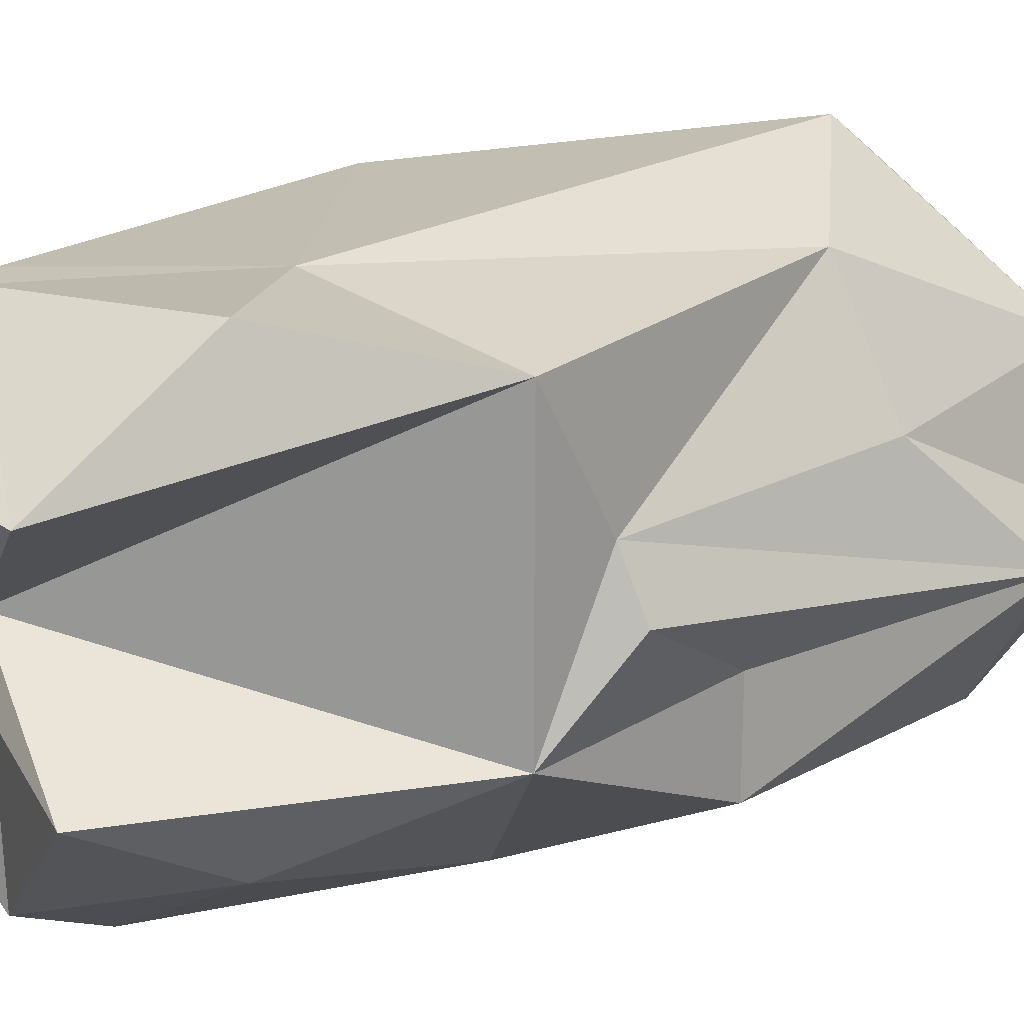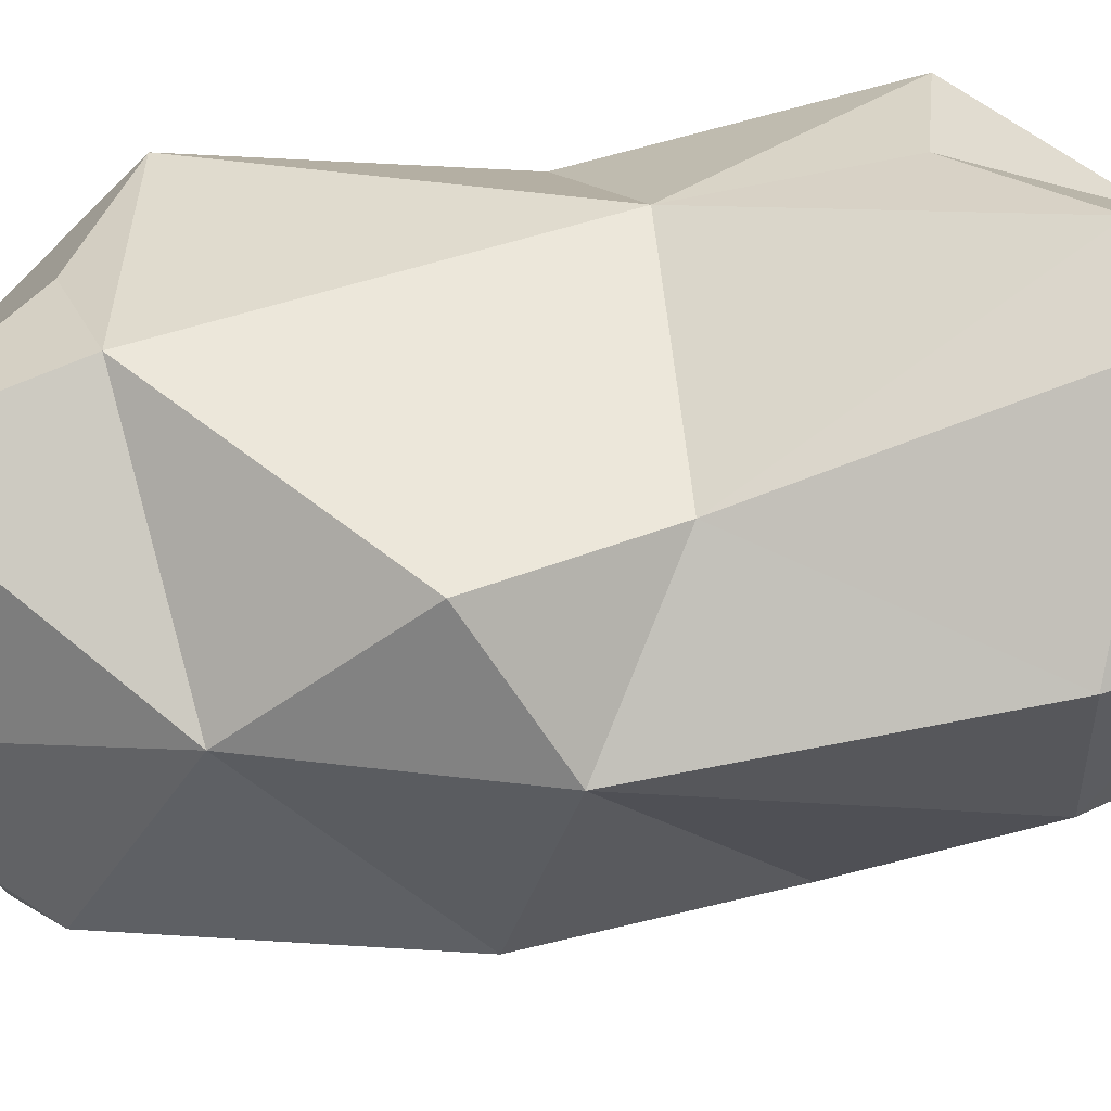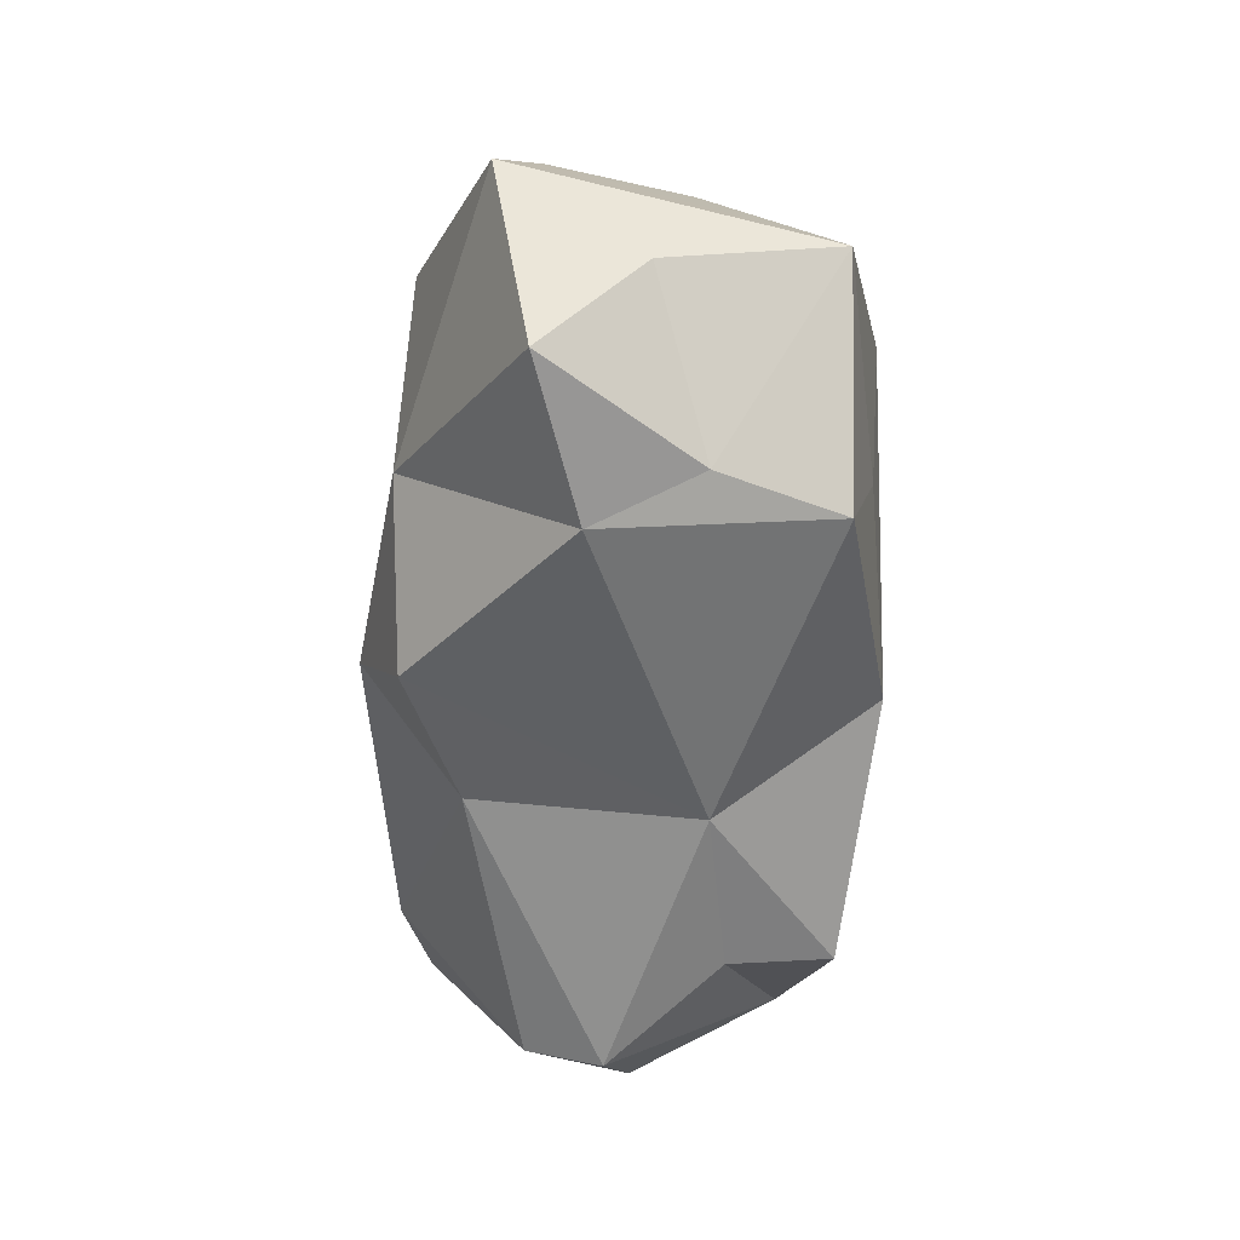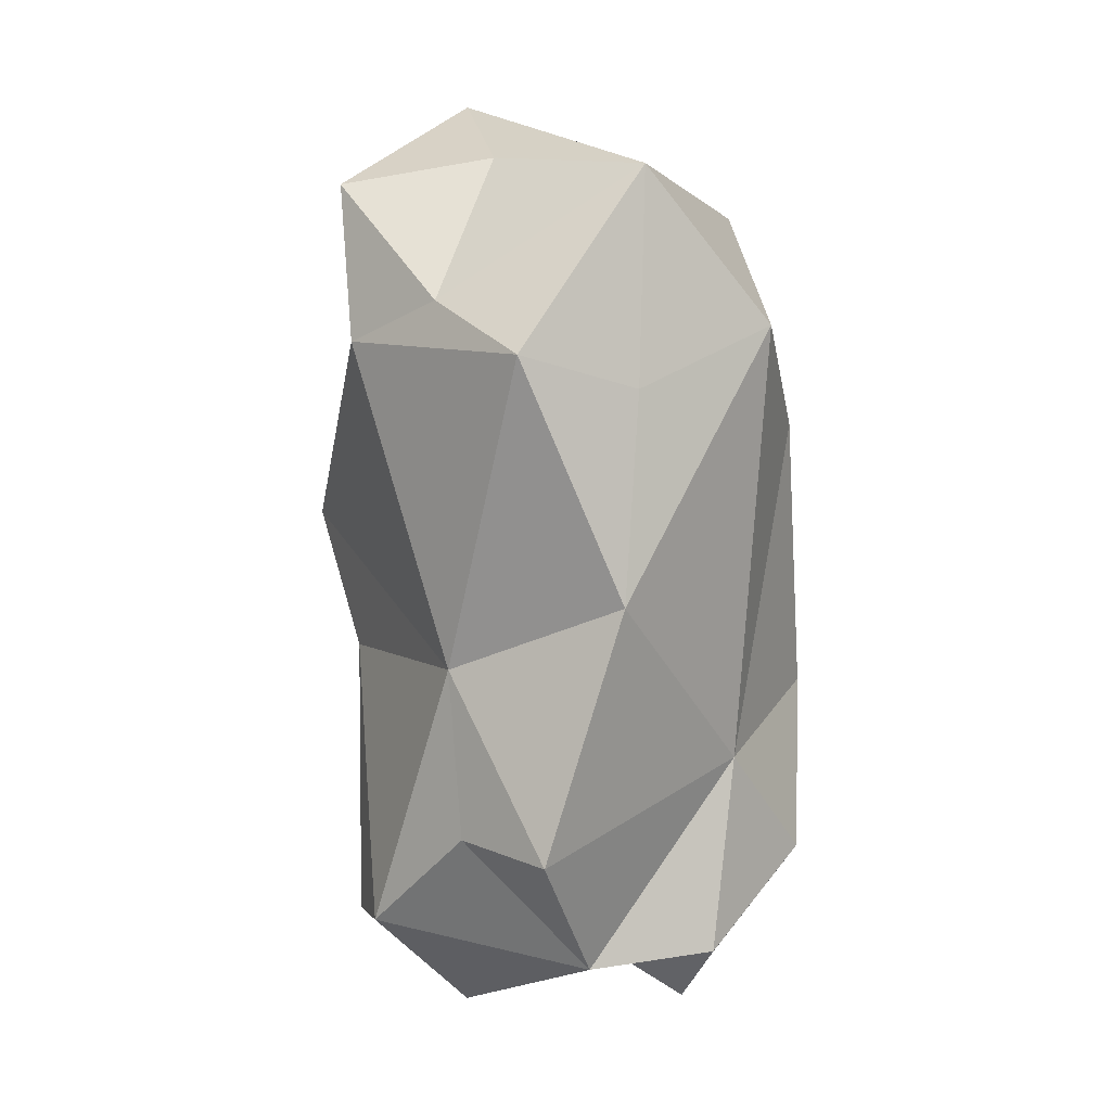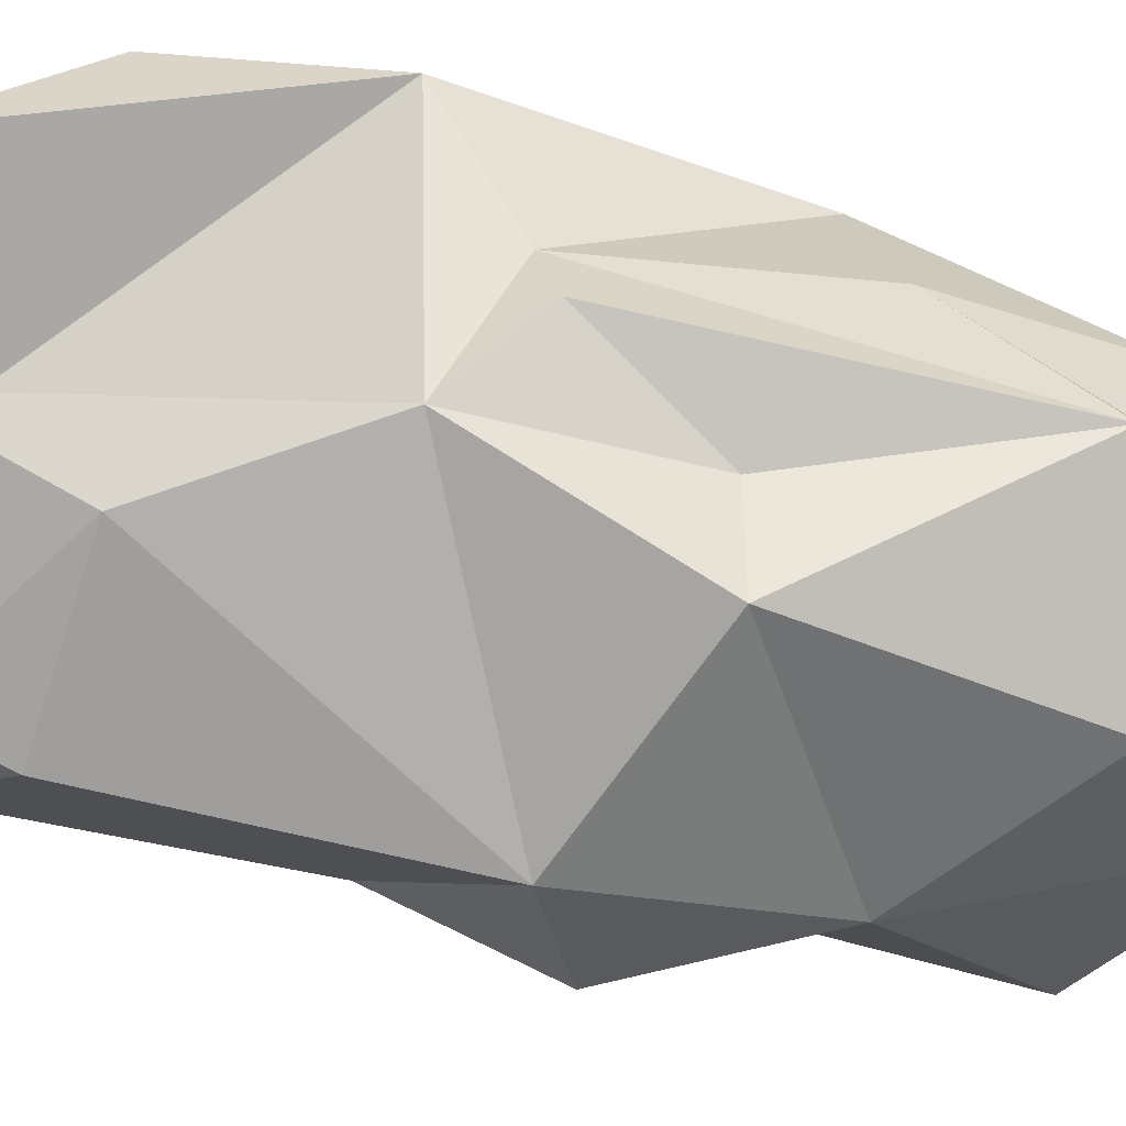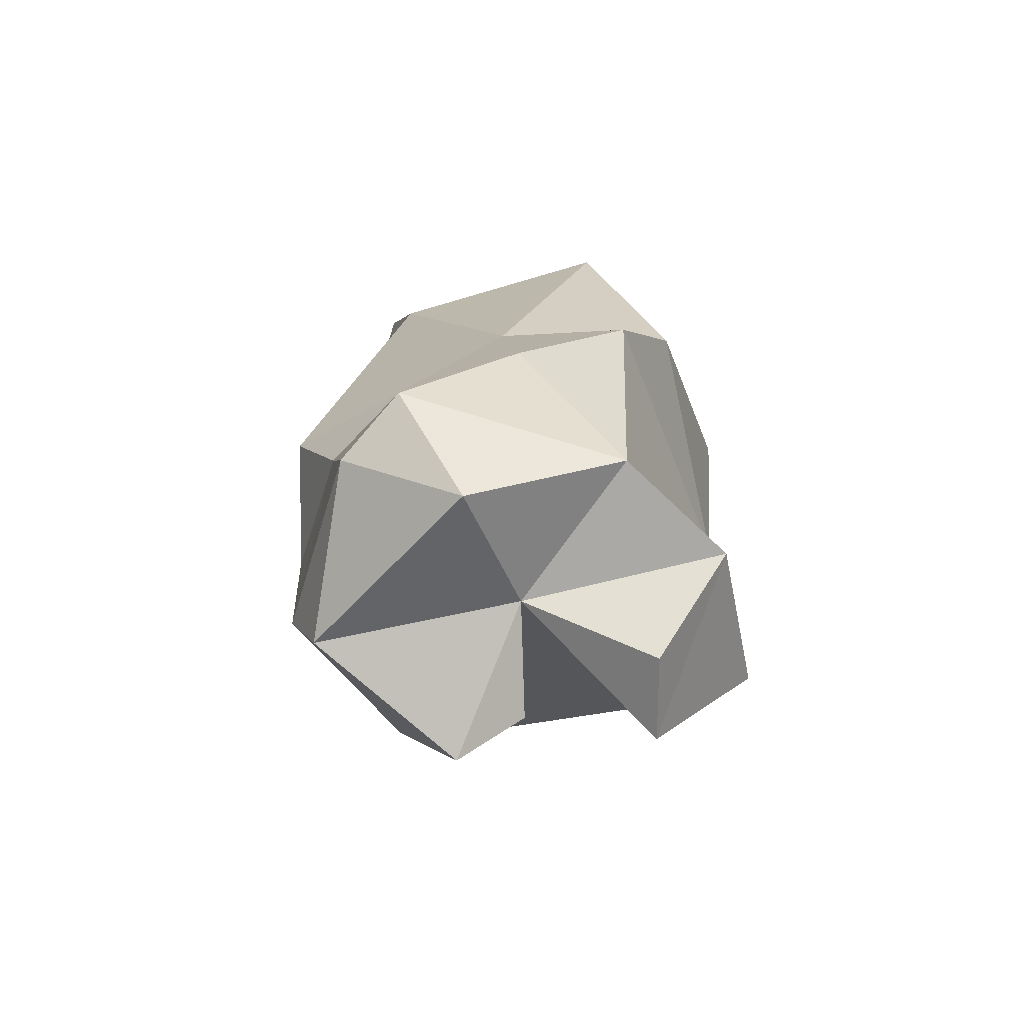
<metadata>
{"format":"obj","ext":"obj","renderer":"f3d","projection":"perspective","resolution":1024,"background":"white","views":[{"elev":16.8,"azim":53.8,"up":"+Z"},{"elev":-56.9,"azim":-81.6,"up":"+Z"},{"elev":31.3,"azim":-101.0,"up":"+Y"},{"elev":7.3,"azim":-50.0,"up":"+Y"},{"elev":-42.3,"azim":75.0,"up":"+Z"},{"elev":-77.2,"azim":-76.4,"up":"+Y"}]}
</metadata>
<code>
o Cube.003_Cube.015
v 58.71 26.7 -21.05
v 55.91 29.16 -19.71
v 56.15 18.91 -20.78
v 60.59 29.92 -26.26
v 60.02 27.13 -23.75
v 59.9 21.79 -24.42
v 59.22 24.78 -27.2
v 60.35 22.06 -25.7
v 59.86 20.38 -27.64
v 52.22 24.43 -30.67
v 55.08 23.06 -31.24
v 52.26 21.19 -29.45
v 54.35 28.01 -30.35
v 54.93 16.31 -30.68
v 51.21 14.89 -28.42
v 50.09 15.15 -26.83
v 60.25 20.1 -21.73
v 58.7 16.26 -20.66
v 58.5 13.03 -23.05
v 59.13 24.84 -29.37
v 57.82 30.78 -29.34
v 50.18 17.52 -24.12
v 50.22 21.41 -24.54
v 51.55 23.05 -20.49
v 52.35 27.8 -20.75
v 49.66 28.6 -21.95
v 54.83 34.39 -28.06
v 50.47 32.38 -28.07
v 52.71 32.98 -25.31
v 52.21 12.88 -25.84
v 55.03 14.52 -30.01
v 55.11 14.27 -25.27
v 58.18 13.69 -27.48
v 58.23 16.64 -28.94
v 59.49 32.39 -26.2
v 58.91 31.68 -23.07
v 56.57 12.53 -22.59
v 55.15 14.41 -20.62
v 52.56 14.25 -22.29
v 50.19 17.28 -21.65
v 49.91 28.78 -27.22
v 50.06 29.73 -24.71
v 57.36 13.08 -25.73
v 57.62 33.16 -26.58
v 53.13 32.73 -21.22
f 1 2 3
f 4 5 6
f 7 8 9
f 10 11 12
f 10 13 11
f 12 11 14
f 12 15 16
f 17 18 19
f 20 21 4
f 22 23 16
f 24 25 26
f 27 28 29
f 30 31 32
f 33 31 34
f 9 20 7
f 34 9 33
f 35 36 5
f 37 38 32
f 31 33 32
f 7 4 8
f 8 4 6
f 7 20 4
f 39 40 22
f 18 38 19
f 38 18 3
f 2 1 36
f 4 21 35
f 30 16 15
f 40 23 22
f 28 41 42
f 43 32 33
f 3 18 17
f 39 32 38
f 5 4 35
f 24 23 40
f 21 44 35
f 42 26 45
f 14 11 34
f 14 15 12
f 23 26 41
f 30 32 39
f 13 28 27
f 31 15 14
f 19 37 32
f 6 5 1
f 2 45 25
f 26 25 45
f 45 29 42
f 29 28 42
f 11 13 20
f 13 21 20
f 20 9 11
f 9 34 11
f 31 14 34
f 23 24 26
f 26 42 41
f 41 28 13
f 13 10 41
f 10 12 23
f 41 10 23
f 12 16 23
f 22 16 39
f 16 30 39
f 44 21 27
f 21 13 27
f 31 30 15
f 33 9 32
f 9 8 6
f 32 9 17
f 6 17 9
f 19 38 37
f 17 19 32
f 43 33 32
f 5 36 1
f 1 3 17
f 17 6 1
f 40 39 3
f 39 38 3
f 3 2 24
f 40 3 24
f 2 36 45
f 36 35 44
f 44 27 45
f 27 29 45
f 36 44 45
f 25 24 2

</code>
